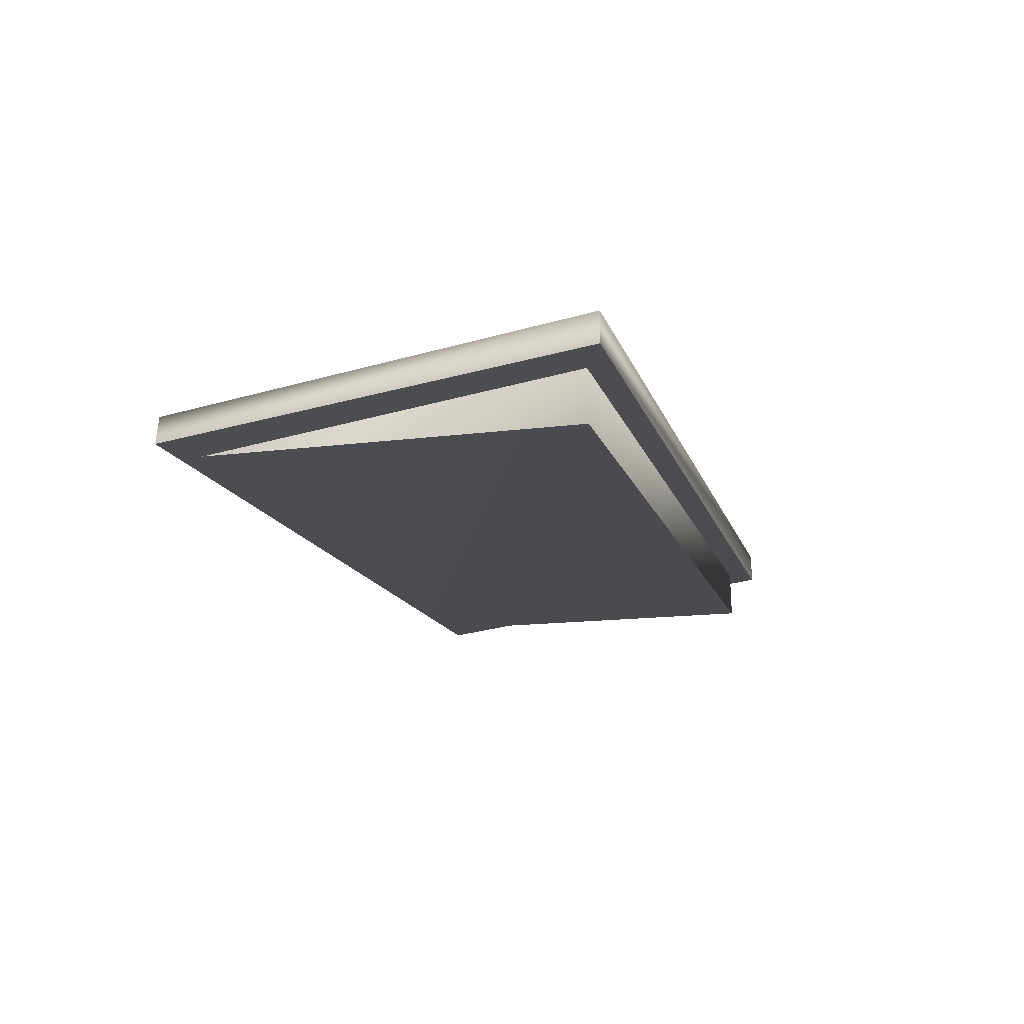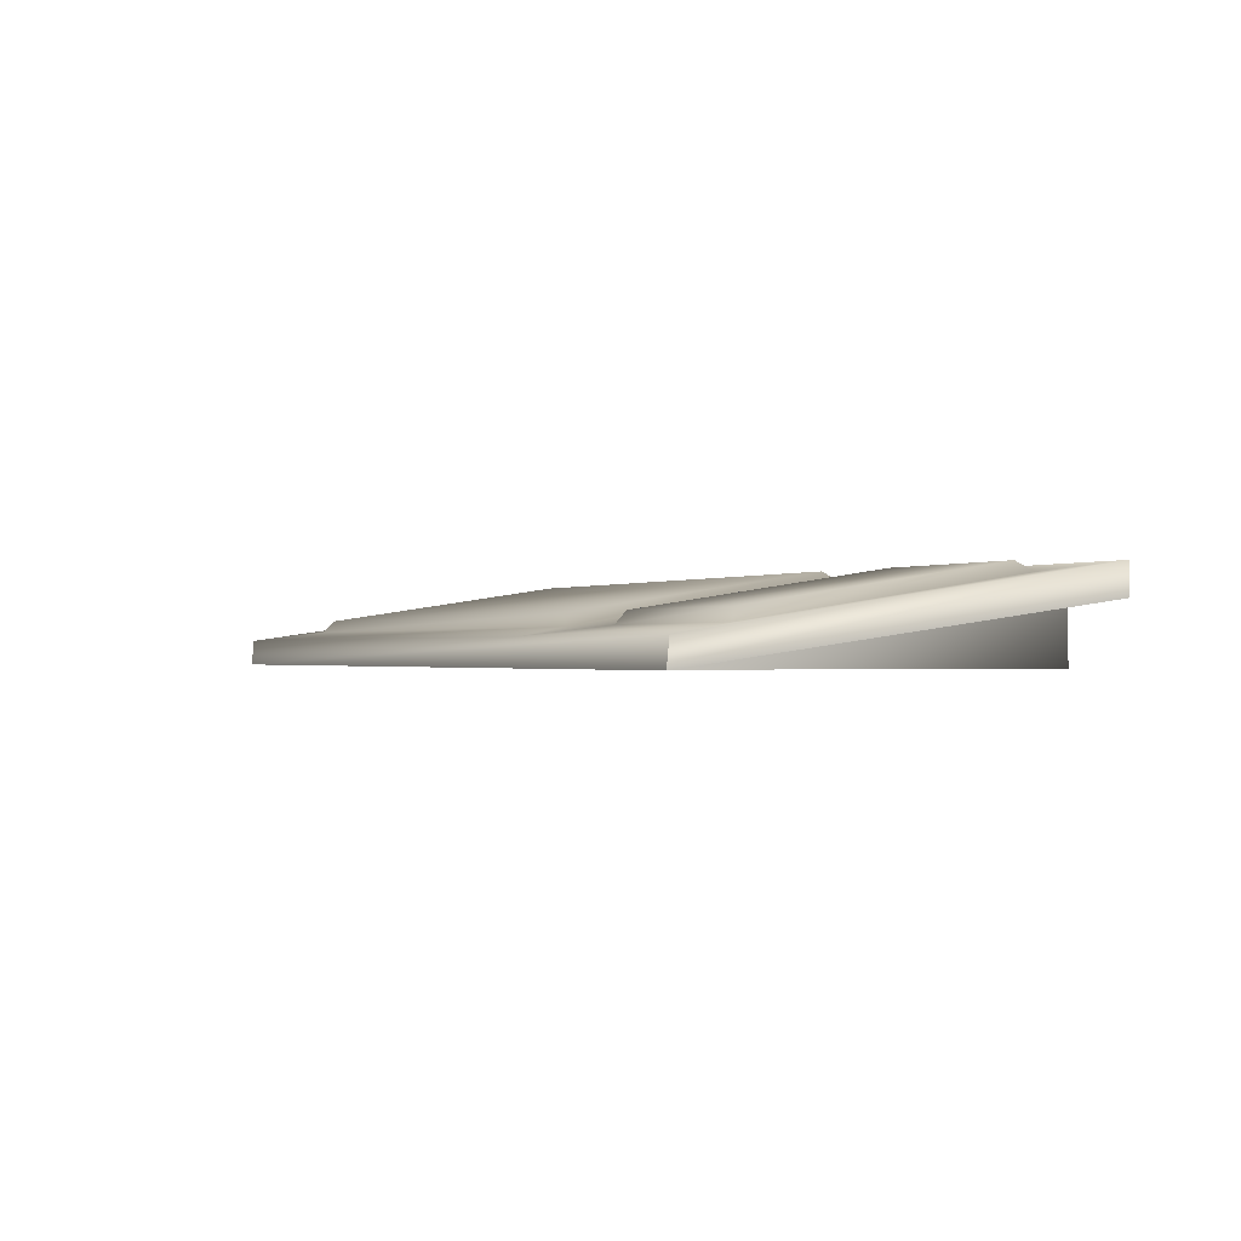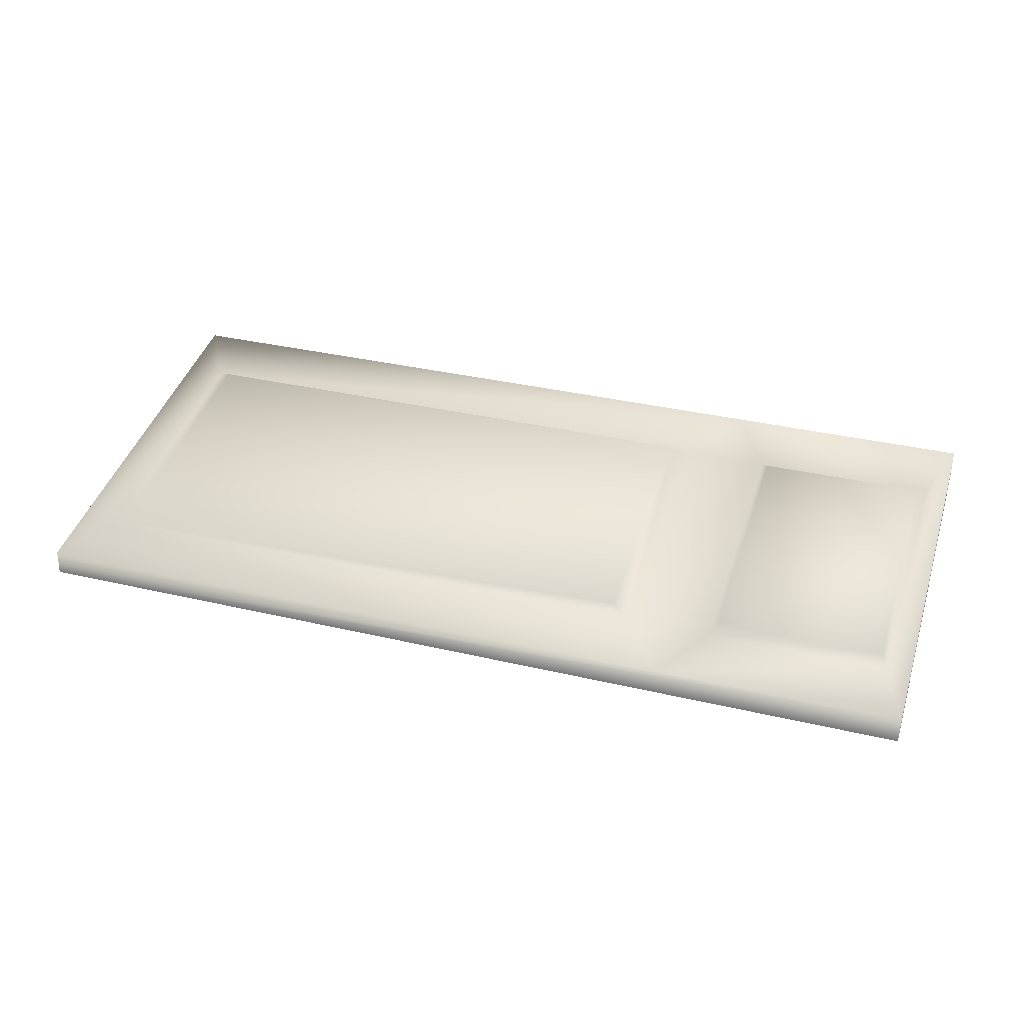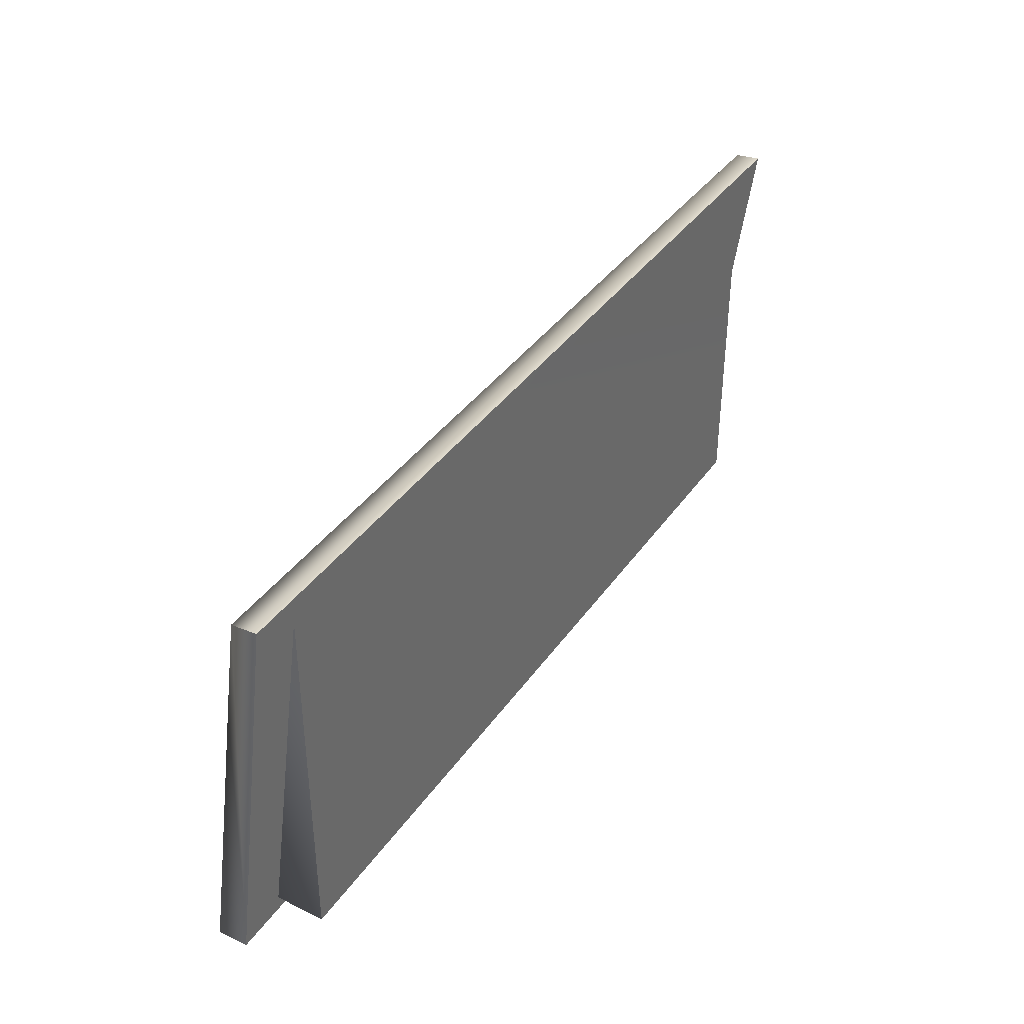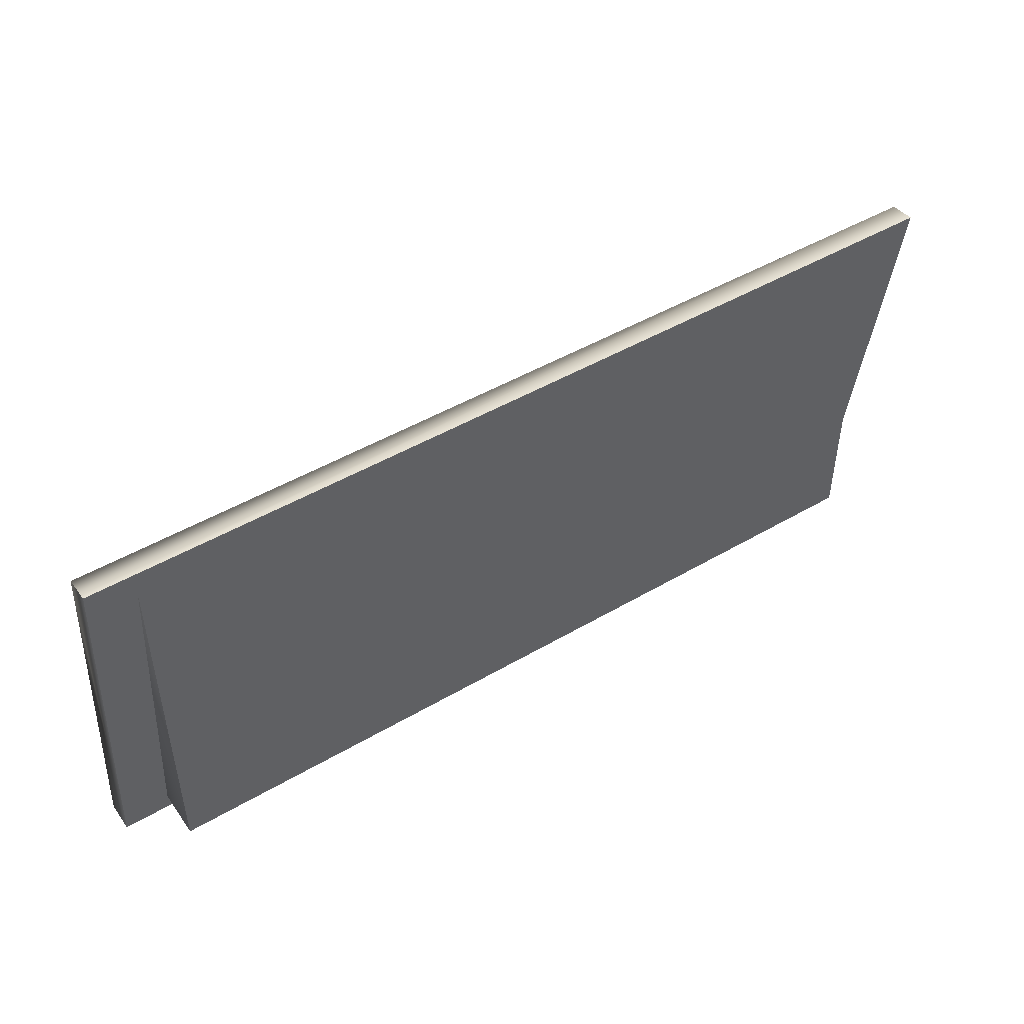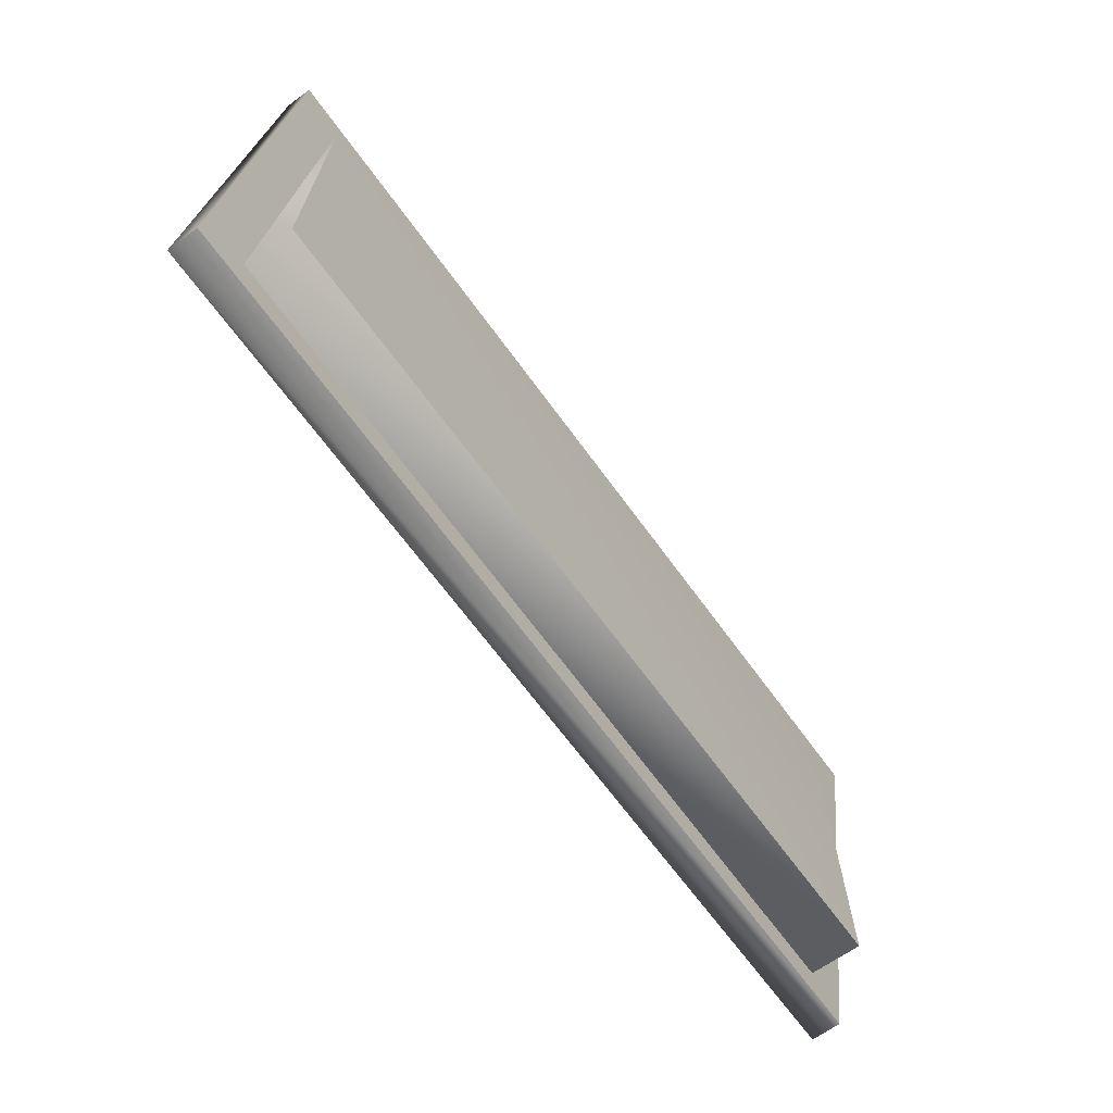
<metadata>
{"format":"obj","ext":"obj","renderer":"f3d","projection":"perspective","resolution":1024,"background":"white","views":[{"elev":-15.2,"azim":105.5,"up":"+Y"},{"elev":-0.9,"azim":62.4,"up":"+Y"},{"elev":34.2,"azim":17.7,"up":"+Y"},{"elev":38.1,"azim":-59.1,"up":"+Z"},{"elev":47.1,"azim":-33.6,"up":"+Z"},{"elev":-67.0,"azim":-54.0,"up":"+Z"}]}
</metadata>
<code>
g default
v 9.055 3.603 -9.437
v -19.5 3.603 -9.437
v 19.5 3.603 -9.437
v 19.5 0.01901 7.949
v -19.5 0.01901 7.949
v 19.5 1.087 7.835
v 9.055 1.087 7.873
v -19.5 1.087 7.873
v 7.225 1.468 5.166
v 18.55 1.468 5.166
v 10.85 1.468 5.166
v 10.85 3.184 -6.31
v 19.5 3.603 -9.437
v 19.5 0.01901 7.949
v 19.5 2.345 -9.437
v 18.24 1.963 4.861
v 11.15 1.963 4.861
v 18.24 3.565 -5.7
v 18.55 3.184 -6.31
v 9.055 3.603 -9.437
v 11.15 3.565 -5.7
v 7.225 3.184 -6.31
v -17.71 3.184 -6.348
v -19.5 3.603 -9.437
v -19.5 2.307 -9.437
v -19.5 0.01901 7.949
v -17.75 1.468 5.166
v 6.501 3.603 -5.853
v 6.501 1.963 4.937
v -17.02 1.963 4.937
v -16.99 3.603 -5.853
v 17.52 0.01901 -8.521
v 17.52 0.01901 6.958
v 17.52 2.192 -8.483
v -17.52 2.116 -8.483
v -17.52 0.01901 -8.521
v -17.52 0.01901 6.958
v 19.5 3.603 -9.437
v -19.5 3.603 -9.437
v 19.5 2.345 -9.437
v -19.5 2.307 -9.437
v -17.52 0.01901 6.958
v 17.52 0.01901 -8.521
v -17.52 0.01901 -8.521
v 17.52 0.01901 6.958
v -19.5 0.01901 7.949
v -17.52 2.116 -8.483
v 19.5 0.01901 7.949
v -19.5 2.307 -9.437
v 19.5 2.345 -9.437
v 17.52 2.192 -8.483
g default_0
f 3 2 1
f 6 5 4
f 7 5 6
f 8 5 7
f 9 8 7
f 10 7 6
f 9 7 11
f 11 7 10
f 12 9 11
f 13 10 6
f 6 14 13
f 13 14 15
f 16 11 10
f 17 11 16
f 17 12 11
f 16 10 18
f 18 17 16
f 19 10 13
f 18 10 19
f 13 12 19
f 20 12 13
f 21 17 18
f 18 19 21
f 21 19 12
f 21 12 17
f 20 22 12
f 22 9 12
f 20 23 22
f 24 23 20
f 24 8 23
f 24 25 8
f 8 25 26
f 27 8 9
f 23 8 27
f 28 9 22
f 29 27 9
f 29 9 28
f 30 27 29
f 30 23 27
f 28 30 29
f 31 22 23
f 31 23 30
f 31 30 28
f 28 22 31
f 34 33 32
f 32 35 34
f 36 35 32
f 35 36 37
f 40 39 38
f 41 39 40
f 44 43 42
f 42 43 45
f 45 46 42
f 42 46 47
f 48 46 45
f 47 46 49
f 45 50 48
f 47 49 51
f 51 49 50
f 51 50 45

</code>
